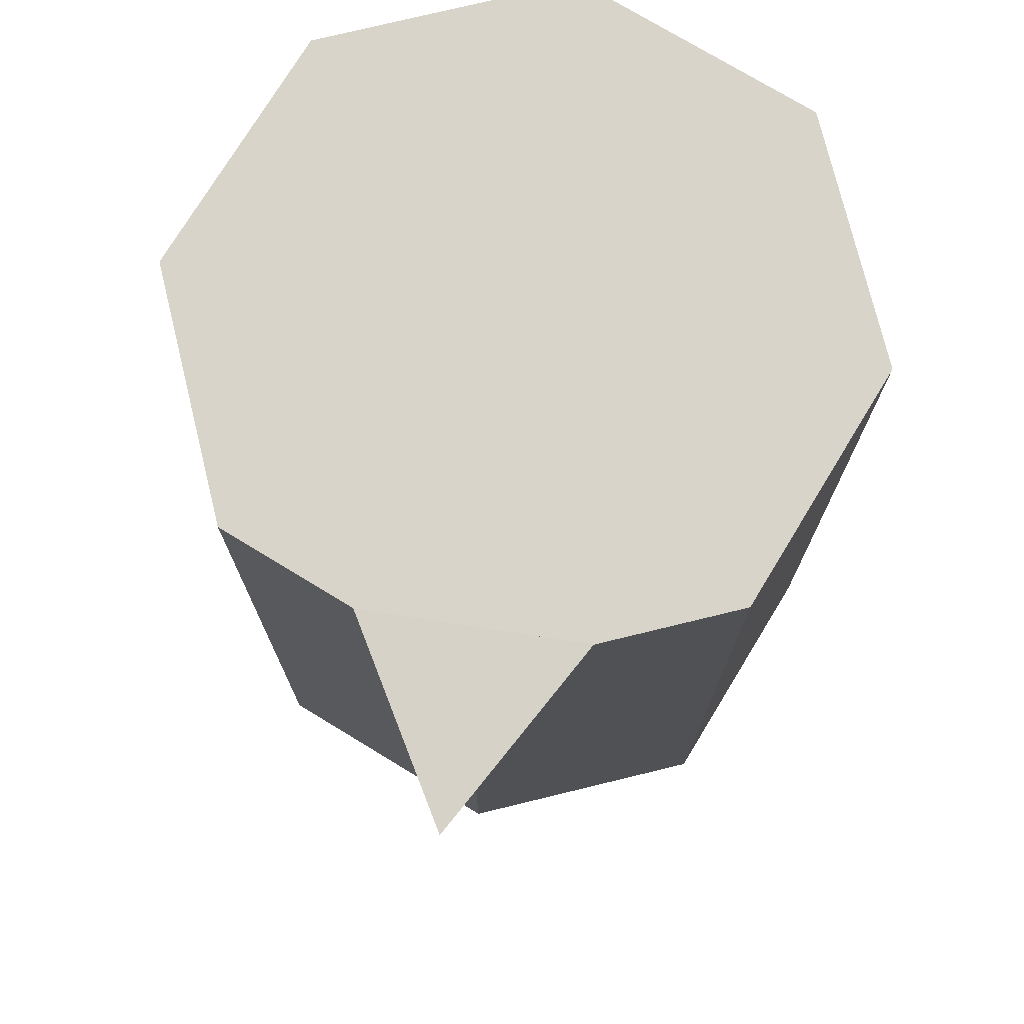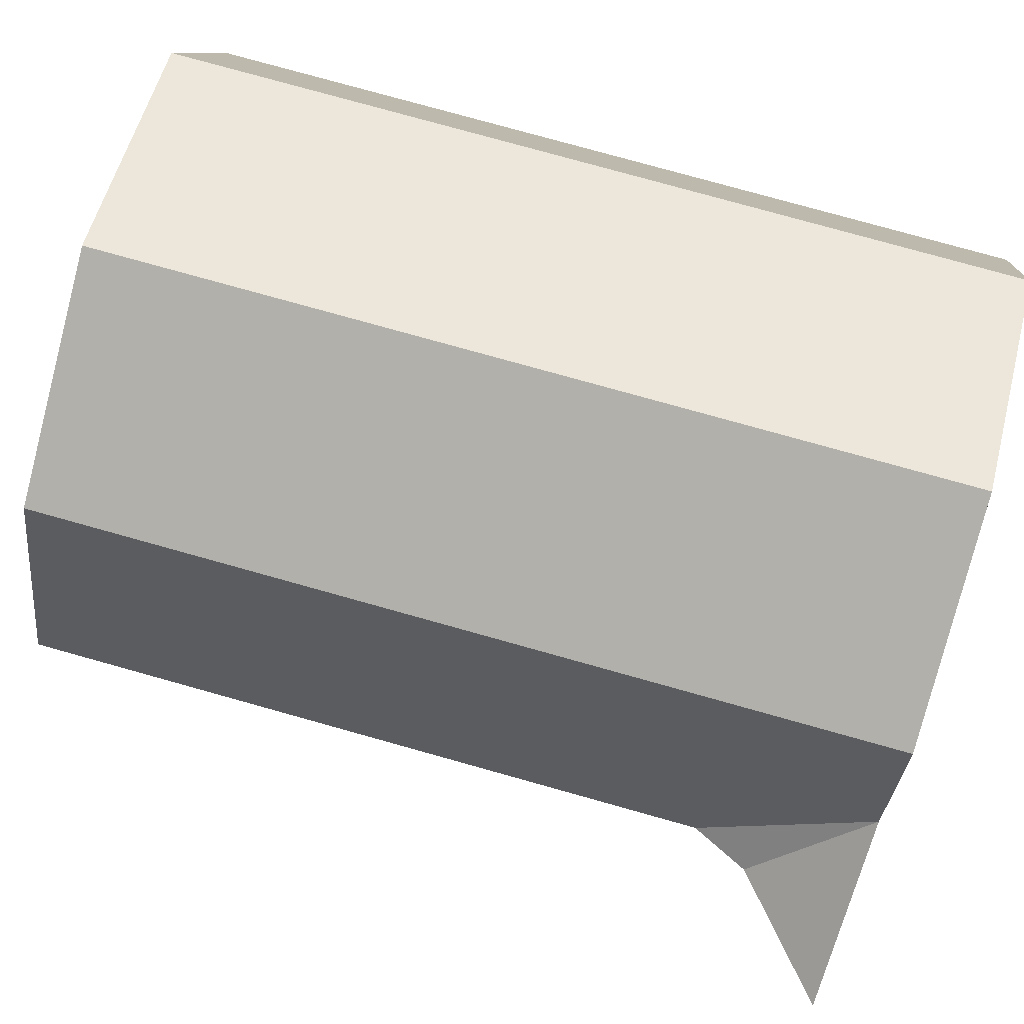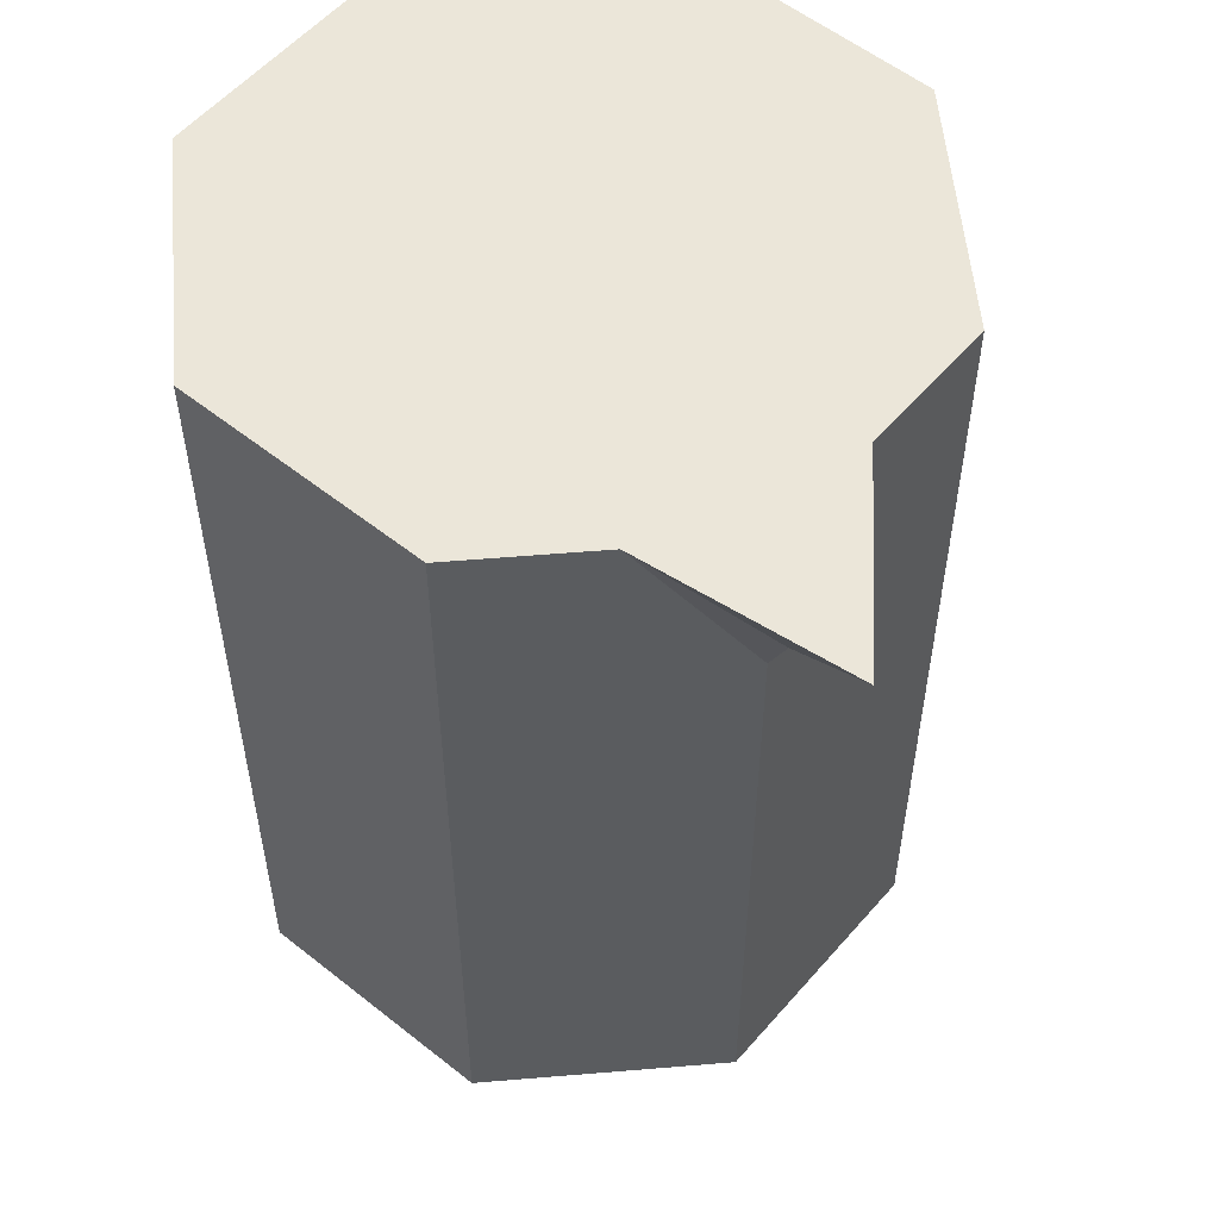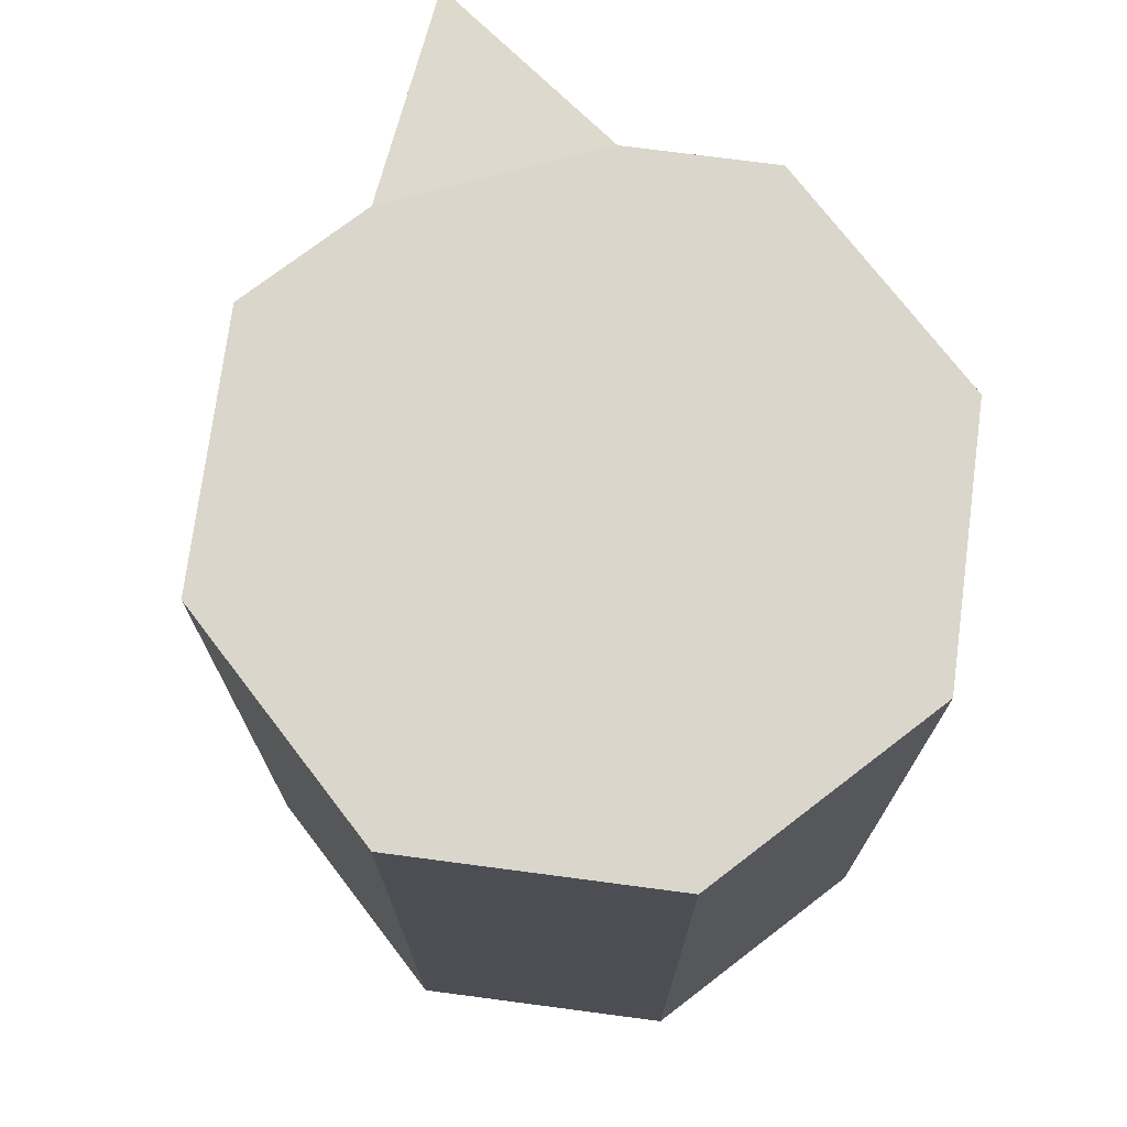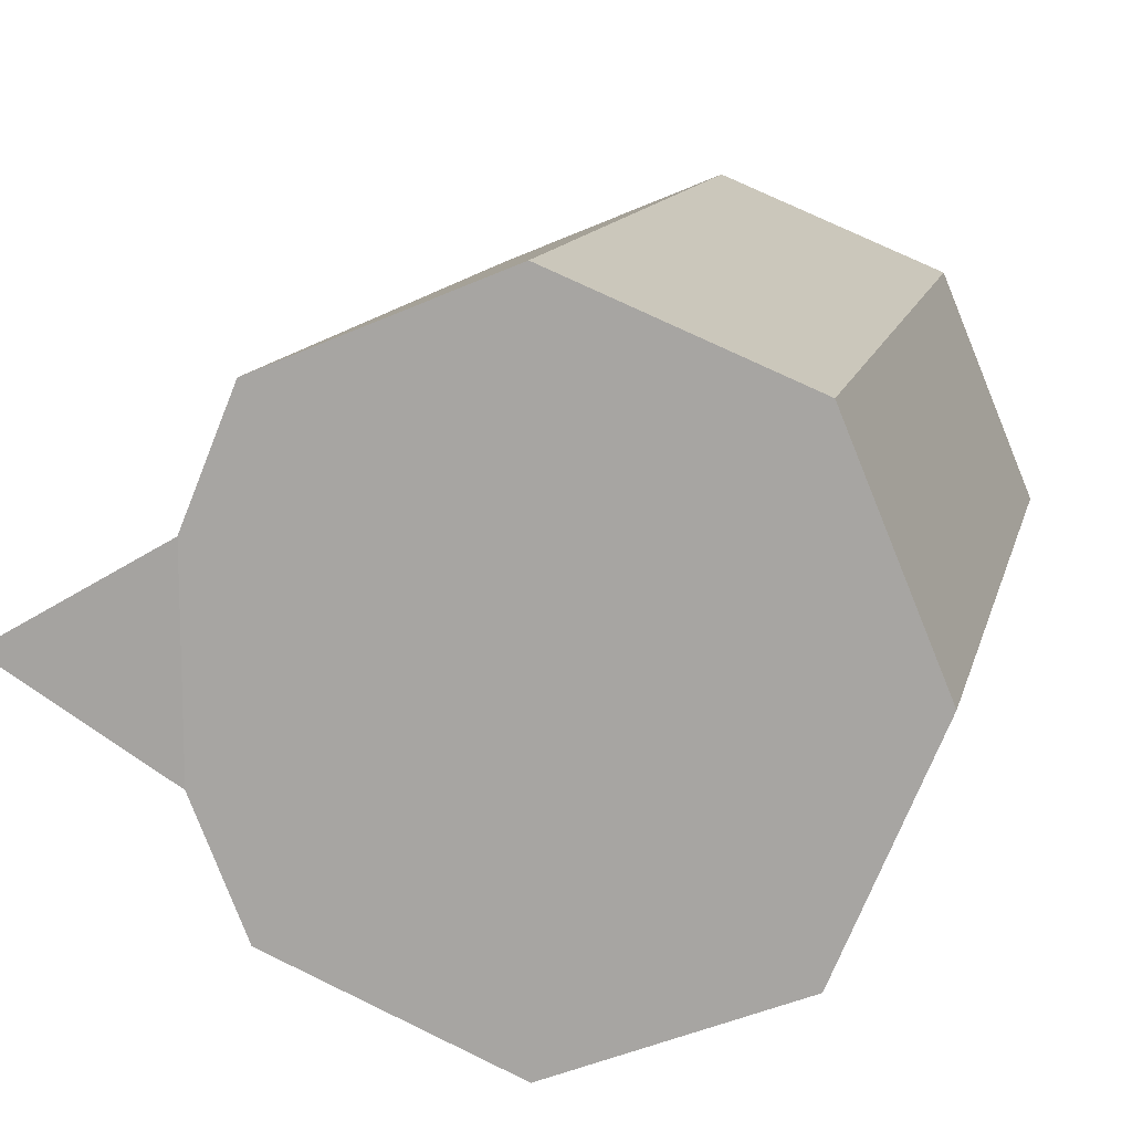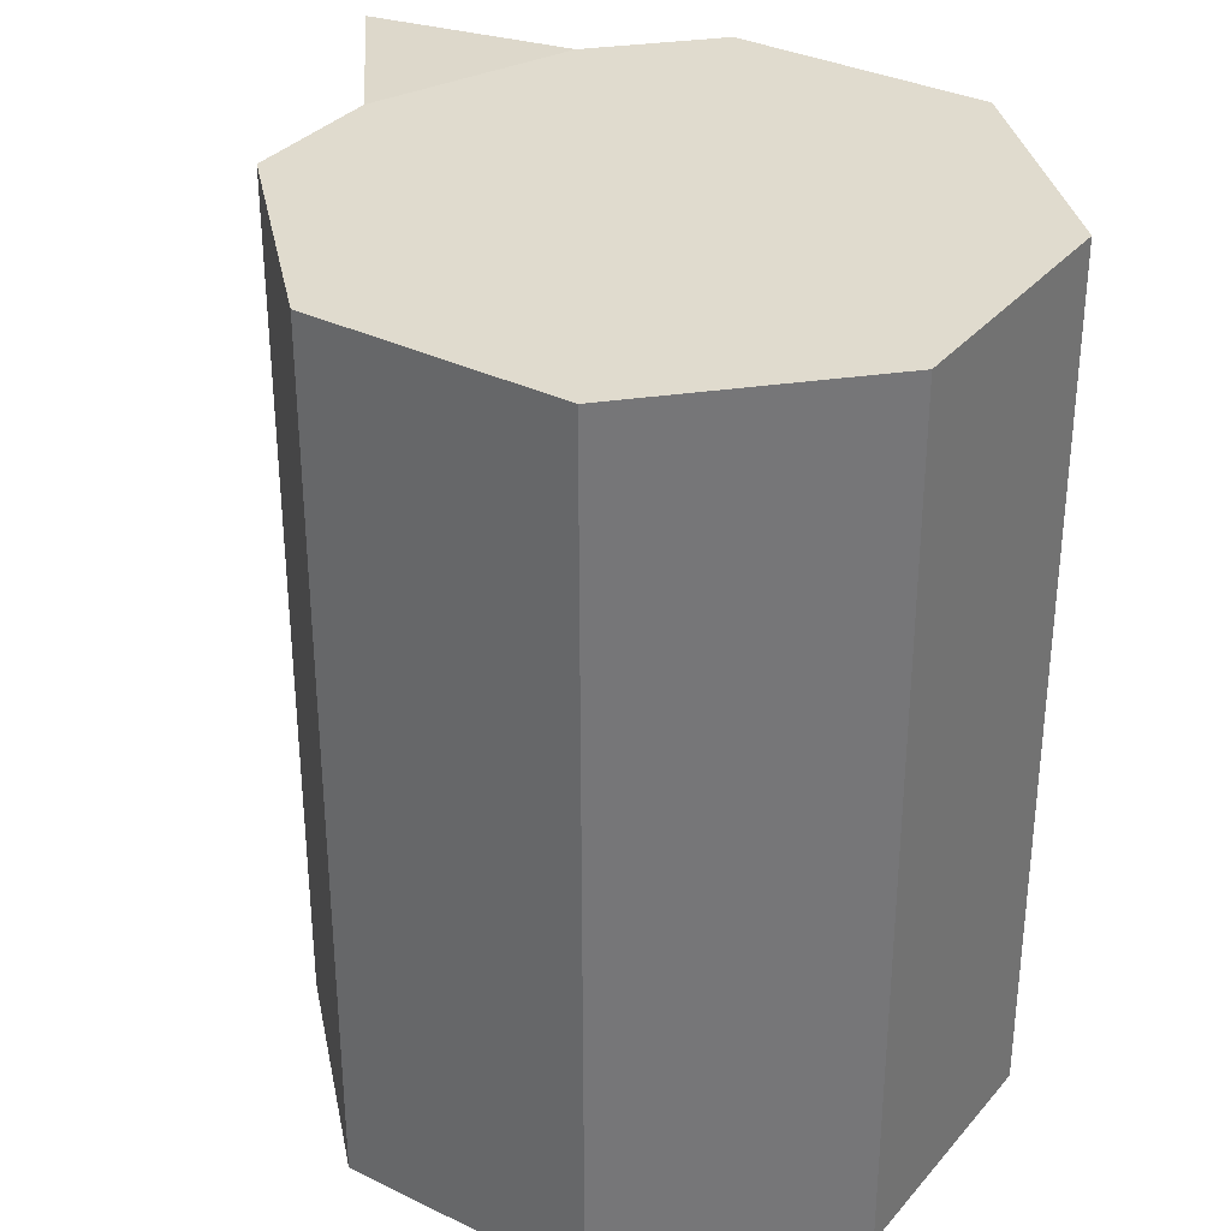
<metadata>
{"format":"obj","ext":"obj","renderer":"f3d","projection":"perspective","resolution":1024,"background":"white","views":[{"elev":75.1,"azim":98.8,"up":"+Y"},{"elev":78.5,"azim":105.6,"up":"+Z"},{"elev":55.4,"azim":62.5,"up":"+Y"},{"elev":74.0,"azim":-105.0,"up":"+Y"},{"elev":12.4,"azim":-167.1,"up":"+Z"},{"elev":33.5,"azim":-123.8,"up":"+Y"}]}
</metadata>
<code>
g Mesh1 Model
v 0.0504 -0.063 4.512e-17
v 0.03564 0.0672 0.03564
v 0.03564 -0.063 0.03564
f 1 2 3
v 0.04378 0.0672 0.01599
f 2 1 4
f 3 2 1
v -2.256e-16 -0.063 0.0504
f 2 5 3
v -2.256e-16 0.0672 0.0504
f 5 2 6
f 3 5 2
v 0 -0.063 -0
f 3 5 7
f 7 5 3
v -0.03564 -0.063 0.03564
f 7 5 8
f 8 5 7
f 6 8 5
v -0.03564 0.0672 0.03564
f 8 6 9
f 5 8 6
f 9 6 8
v -0.03564 0.0672 -0.03564
f 10 9 6
v -0.04302 0.0672 -0.01782
f 11 9 10
v -0.0504 0.0672 4.512e-17
f 9 11 12
f 12 11 9
v -0.0504 -0.063 4.512e-17
f 11 13 12
v -0.03564 -0.063 -0.03564
f 13 11 14
f 12 13 11
f 8 12 13
f 12 8 9
f 9 8 12
f 13 12 8
f 7 8 13
f 13 8 7
f 7 13 14
f 14 13 7
f 14 11 13
f 14 11 10
f 10 11 14
f 10 9 11
f 6 9 10
v -2.256e-16 0.0672 -0.0504
f 10 6 15
f 15 6 10
f 15 6 2
f 2 6 15
f 6 2 5
v 0.03564 0.0672 -0.03564
f 15 2 16
f 16 2 15
f 16 2 4
f 4 2 16
f 4 1 2
v 0.0504 0.0423 4.512e-17
f 4 1 17
f 17 1 4
v 0.03564 -0.063 -0.03564
f 18 17 1
v 0.04378 0.0672 -0.01599
f 17 18 19
f 1 17 18
f 19 18 17
f 19 18 16
f 16 18 19
f 18 15 16
v -2.256e-16 -0.063 -0.0504
f 15 18 20
f 20 18 15
f 18 7 20
f 20 7 18
f 7 14 20
f 20 14 7
f 10 20 14
f 20 10 15
f 14 20 10
f 15 10 20
f 1 7 18
f 18 7 1
f 1 3 7
f 7 3 1
f 16 15 18
f 16 4 19
f 19 4 16
v 0.0714 0.06615 9.024e-17
f 21 4 19
f 19 4 21
f 19 4 17
f 17 4 19
v 0.05452 0.05104 9.024e-17
f 4 22 17
f 4 21 22
f 22 21 4
f 19 22 21
f 21 22 19
f 19 17 22
f 22 17 19
f 17 22 4
f 19 4 22
f 22 4 19
g Mesh2 Model
l 1 17
l 3 1
l 3 2
l 3 7
l 5 3
l 8 5
l 13 8
l 13 12
l 7 13
l 8 7
l 8 9
l 9 6
l 12 9
l 11 12
l 10 11
l 14 10
l 20 14
l 18 20
l 18 16
l 1 18
l 1 7
l 20 7
l 20 15
l 16 15
l 19 16
l 17 19
l 17 4
l 17 22
l 22 21
l 22 4
l 22 19
l 19 21
l 4 19
l 2 4
l 6 2
l 5 6
l 7 5
l 7 18
l 7 14
l 14 13
l 21 4
l 15 10

</code>
